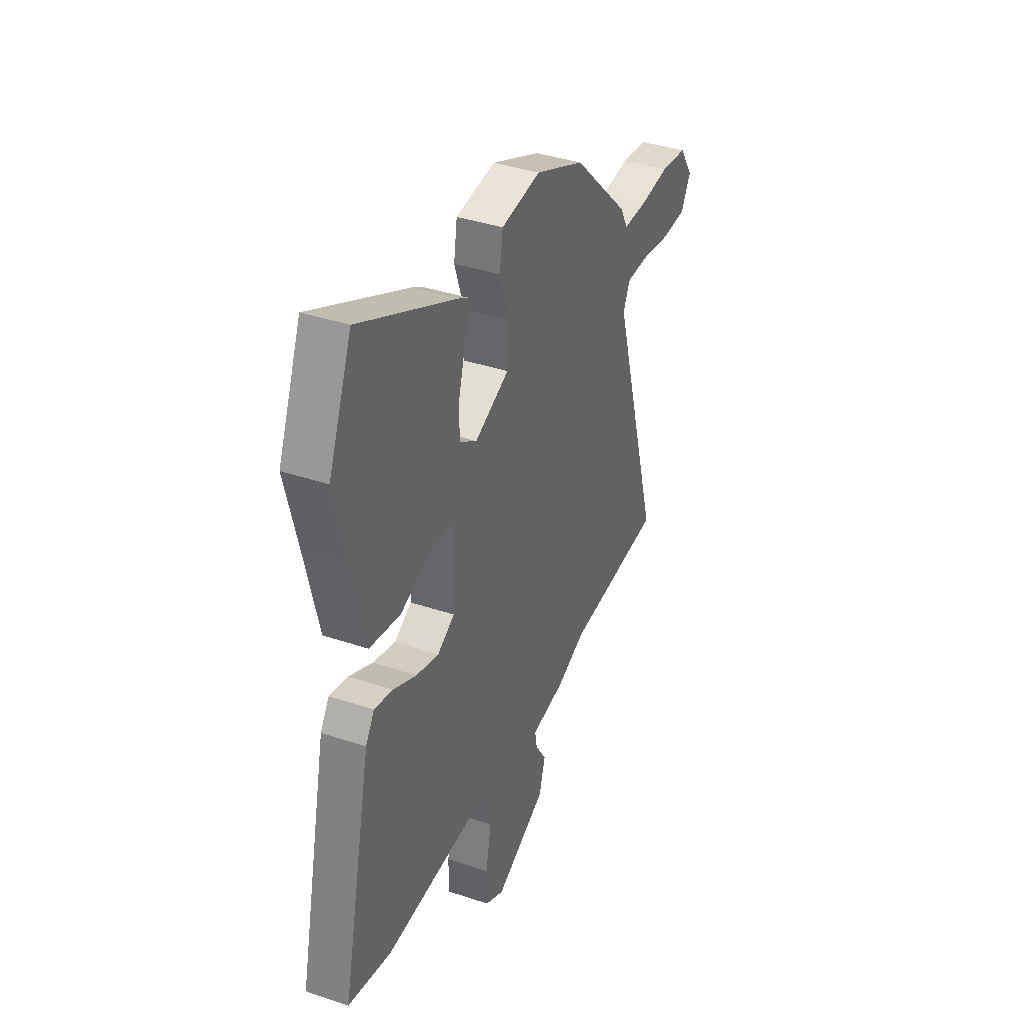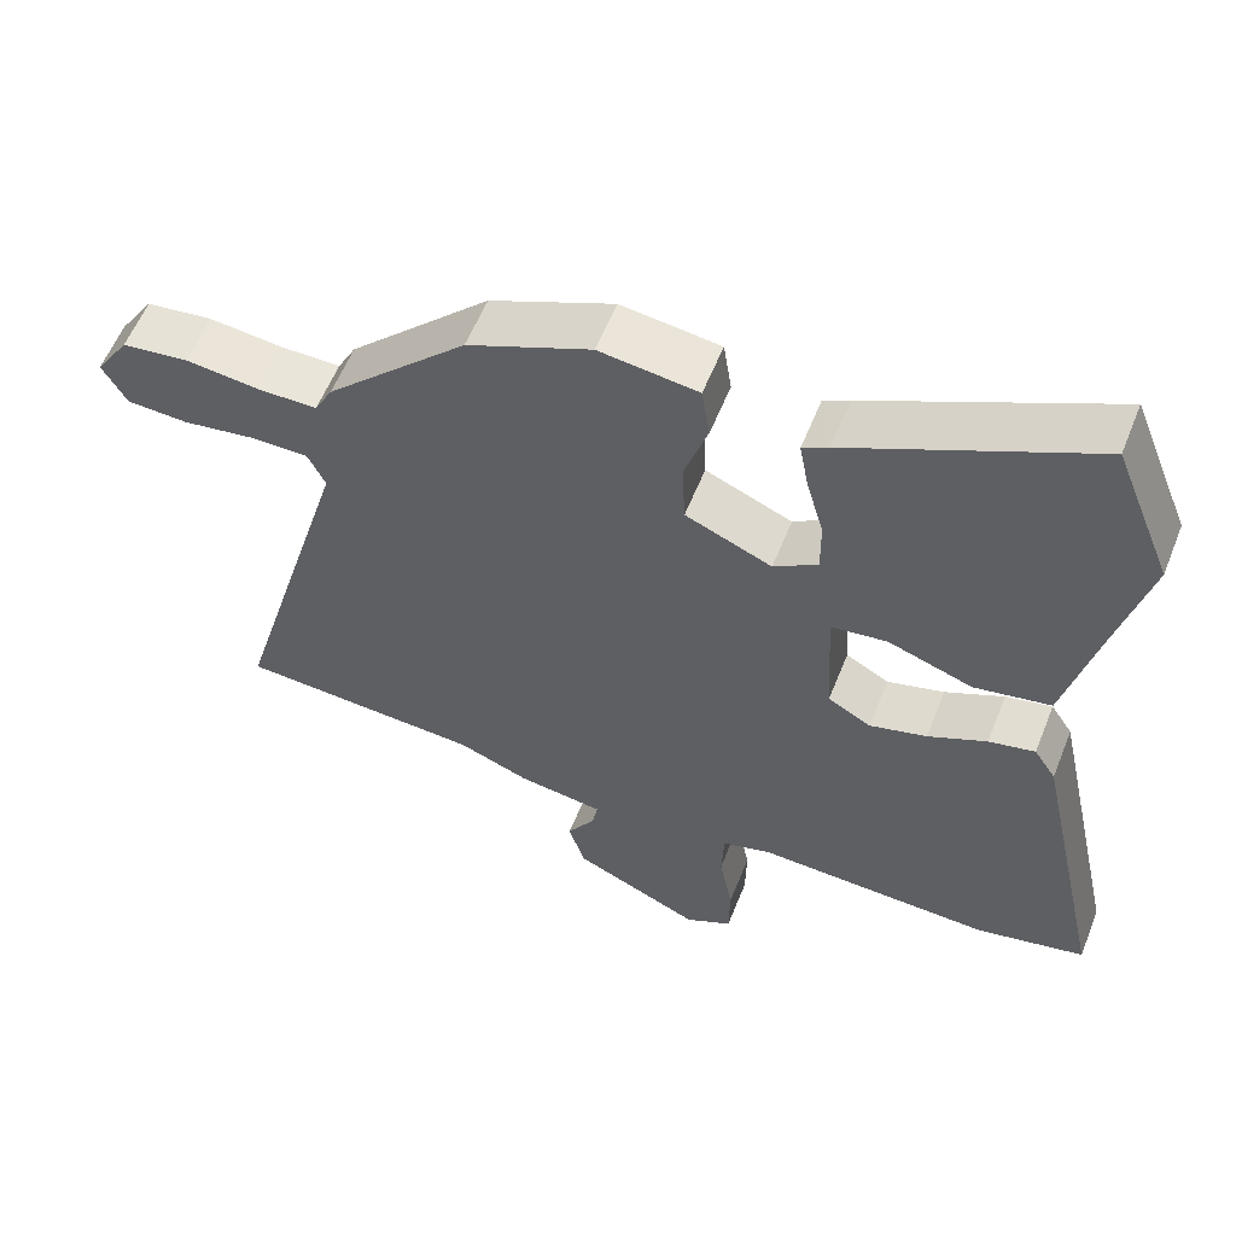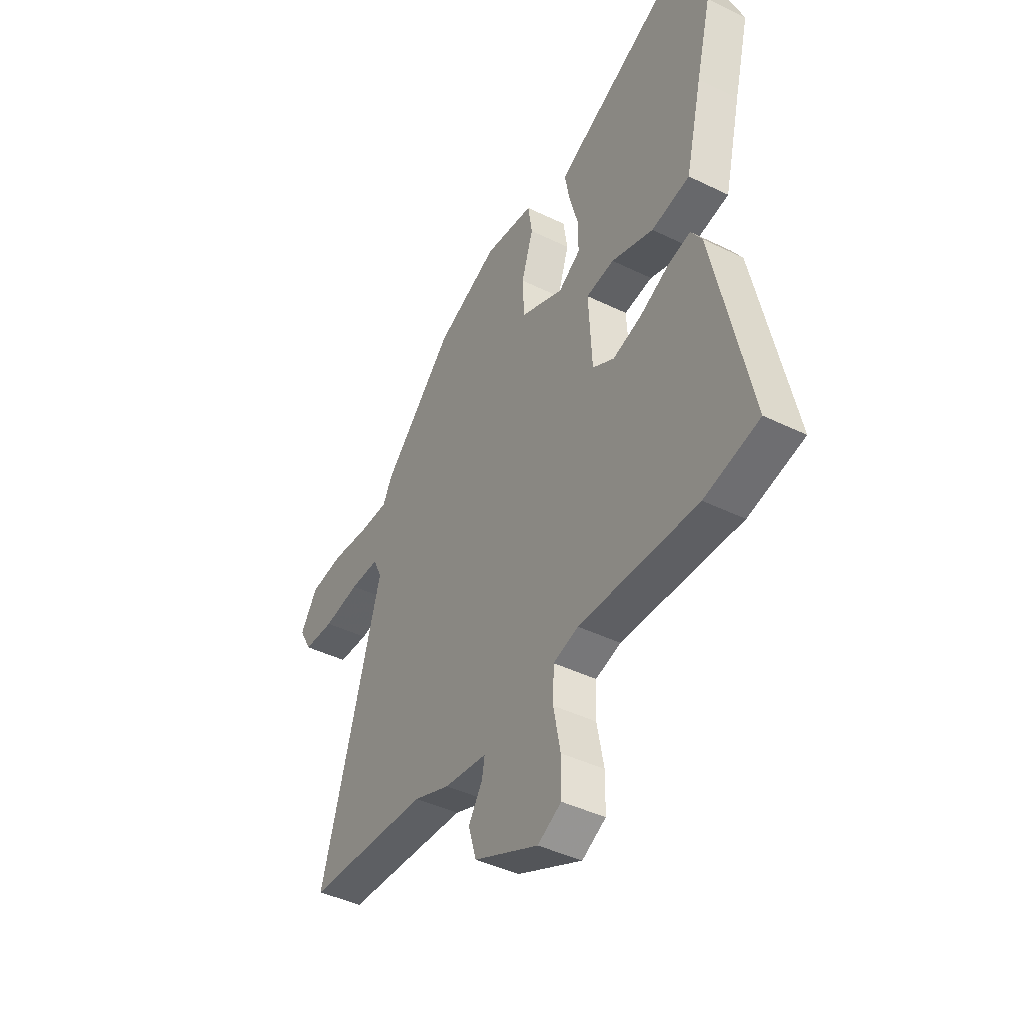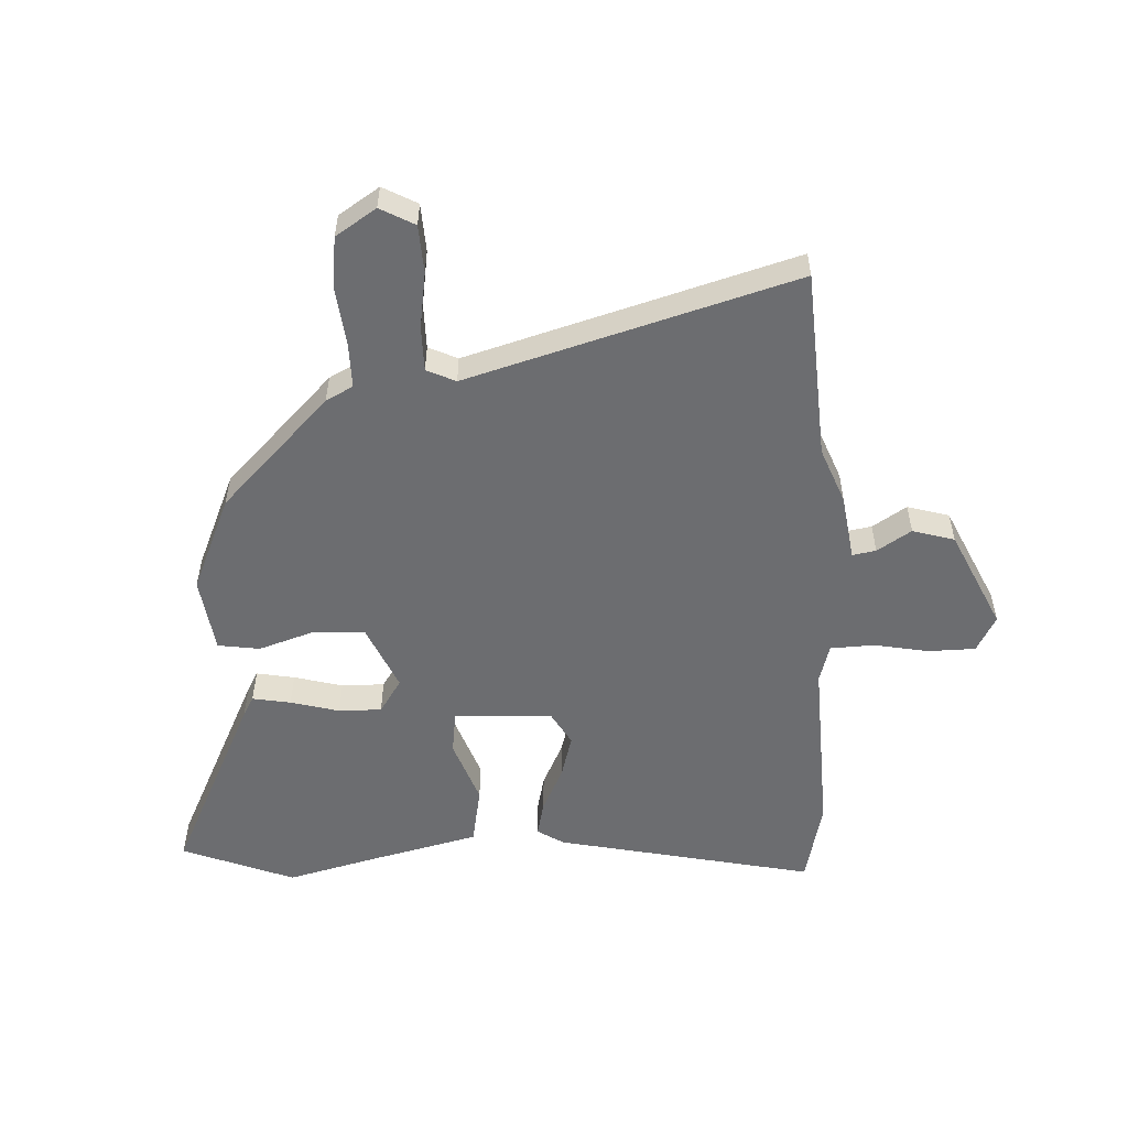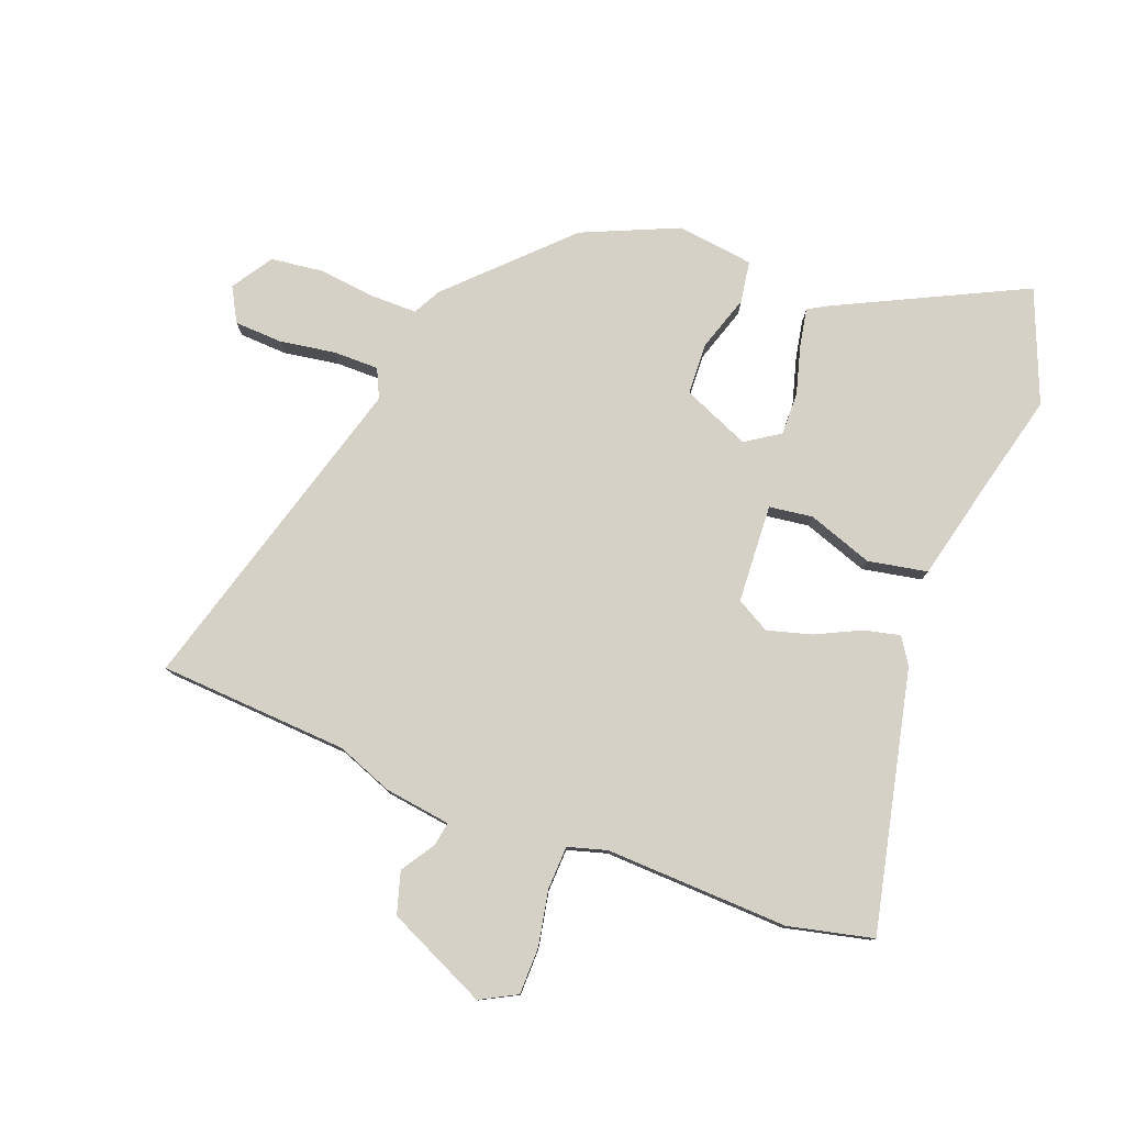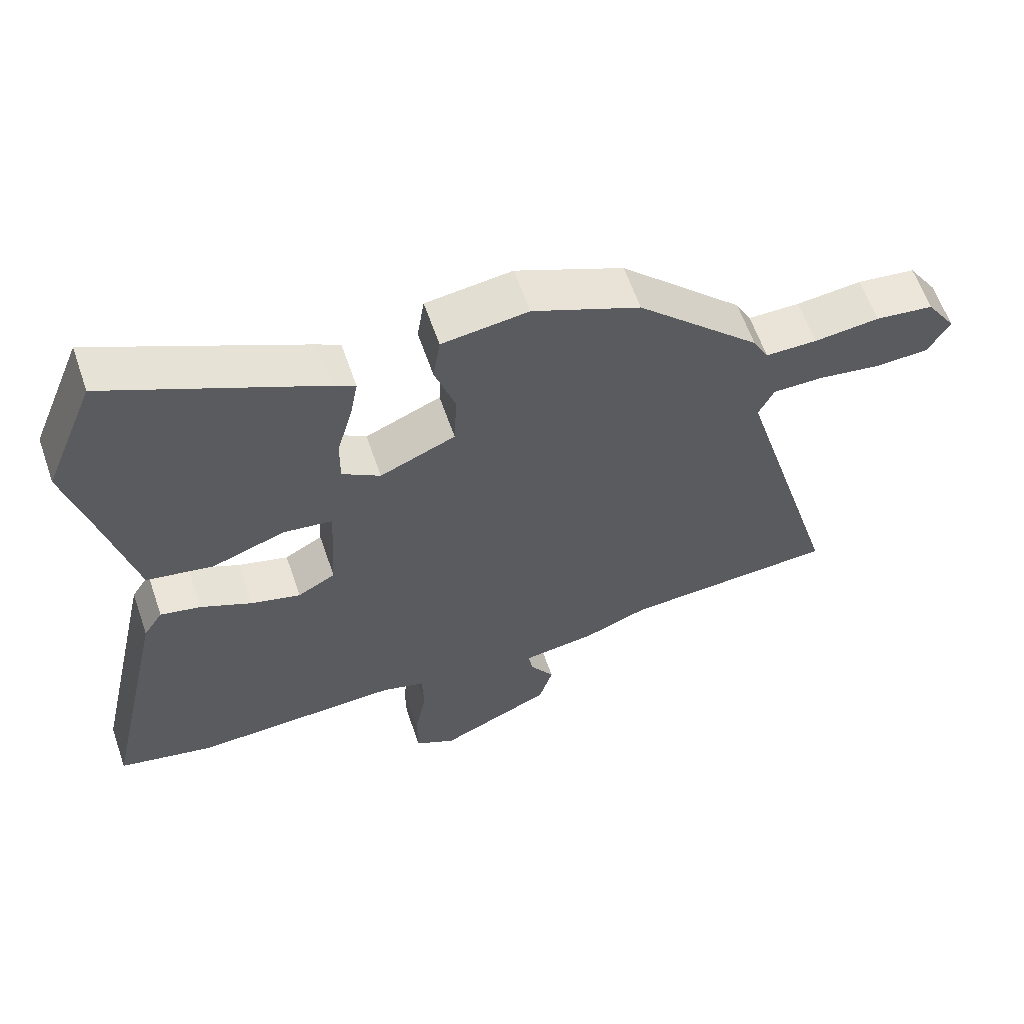
<metadata>
{"format":"obj","ext":"obj","renderer":"f3d","projection":"perspective","resolution":1024,"background":"white","views":[{"elev":38.3,"azim":-67.0,"up":"+Z"},{"elev":58.1,"azim":-158.3,"up":"+Z"},{"elev":-42.8,"azim":-120.2,"up":"+Z"},{"elev":-54.0,"azim":93.0,"up":"+Y"},{"elev":78.7,"azim":-159.2,"up":"+Y"},{"elev":61.2,"azim":-19.0,"up":"+Z"}]}
</metadata>
<code>
v 0.323 0.07 0.464
v 0.51 0.07 0.278
v 0.534 0.07 0.232
v 0.612 0.07 0.232
v 0.711 0.07 0.243
v 0.799 0.07 0.232
v 0.844 0.07 0.163
v 0.812 0.07 0.105
v 0.731 0.07 0.101
v 0.635 0.07 0.116
v 0.558 0.07 0.116
v 0.535 0.07 0.067
v 0.695 0.07 -0.488
v 0.372 0.07 -0.508
v 0.277 0.07 -0.545
v 0.164 0.07 -0.561
v 0.171 0.07 -0.601
v 0.208 0.07 -0.659
v 0.187 0.07 -0.73
v 0.017 0.07 -0.809
v -0.045 0.07 -0.776
v -0.046 0.07 -0.696
v -0.028 0.07 -0.602
v -0.031 0.07 -0.528
v -0.097 0.07 -0.509
v -0.409 0.07 -0.521
v -0.553 0.07 -0.488
v -0.456 0.07 -0.048
v -0.427 0.07 -0.003
v -0.366 0.07 -0.017
v -0.289 0.07 -0.054
v -0.214 0.07 -0.075
v -0.157 0.07 -0.043
v -0.148 0.07 0.125
v -0.222 0.07 0.135
v -0.333 0.07 0.096
v -0.434 0.07 0.115
v -0.478 0.07 0.298
v -0.518 0.07 0.456
v -0.441 0.07 0.647
v -0.124 0.07 0.493
v -0.09 0.07 0.474
v -0.102 0.07 0.409
v -0.125 0.07 0.326
v -0.126 0.07 0.253
v -0.068 0.07 0.215
v 0.046 0.07 0.264
v 0.05 0.07 0.352
v 0.019 0.07 0.447
v 0.03 0.07 0.518
v 0.16 0.07 0.535
v 0.323 0 0.464
v 0.51 0 0.278
v 0.534 0 0.232
v 0.612 0 0.232
v 0.711 0 0.243
v 0.799 0 0.232
v 0.844 0 0.163
v 0.812 0 0.105
v 0.731 0 0.101
v 0.635 0 0.116
v 0.558 0 0.116
v 0.535 0 0.067
v 0.695 0 -0.488
v 0.372 0 -0.508
v 0.277 0 -0.545
v 0.164 0 -0.561
v 0.171 0 -0.601
v 0.208 0 -0.659
v 0.187 0 -0.73
v 0.017 0 -0.809
v -0.045 0 -0.776
v -0.046 0 -0.696
v -0.028 0 -0.602
v -0.031 0 -0.528
v -0.097 0 -0.509
v -0.409 0 -0.521
v -0.553 0 -0.488
v -0.456 0 -0.048
v -0.427 0 -0.003
v -0.366 0 -0.017
v -0.289 0 -0.054
v -0.214 0 -0.075
v -0.157 0 -0.043
v -0.148 0 0.125
v -0.222 0 0.135
v -0.333 0 0.096
v -0.434 0 0.115
v -0.478 0 0.298
v -0.518 0 0.456
v -0.441 0 0.647
v -0.124 0 0.493
v -0.09 0 0.474
v -0.102 0 0.409
v -0.125 0 0.326
v -0.126 0 0.253
v -0.068 0 0.215
v 0.046 0 0.264
v 0.05 0 0.352
v 0.019 0 0.447
v 0.03 0 0.518
v 0.16 0 0.535
f 1 2 3
f 51 1 3
f 50 51 3
f 49 50 3
f 48 49 3
f 47 48 3
f 46 47 3
f 42 43 44
f 41 42 44
f 40 41 44
f 39 40 44
f 38 39 44
f 38 44 45
f 37 38 45
f 36 37 45
f 35 36 45
f 34 35 45 46
f 29 30 31
f 28 29 31
f 27 28 31
f 26 27 31
f 25 26 31
f 24 25 31 32
f 21 22 23
f 20 21 23
f 19 20 23
f 18 19 23
f 17 18 23
f 16 17 23 24
f 24 32 33
f 16 24 33
f 15 16 33
f 14 15 33
f 8 9 10
f 7 8 10
f 6 7 10
f 5 6 10
f 4 5 10
f 4 10 11
f 3 4 11 12
f 33 34 46
f 14 33 46
f 13 14 46
f 12 13 46
f 3 12 46
f 54 53 52
f 54 52 102
f 54 102 101
f 54 101 100
f 54 100 99
f 54 99 98
f 54 98 97
f 95 94 93
f 95 93 92
f 95 92 91
f 95 91 90
f 95 90 89
f 96 95 89
f 96 89 88
f 96 88 87
f 96 87 86
f 97 96 86 85
f 82 81 80
f 82 80 79
f 82 79 78
f 82 78 77
f 82 77 76
f 83 82 76 75
f 74 73 72
f 74 72 71
f 74 71 70
f 74 70 69
f 74 69 68
f 75 74 68 67
f 84 83 75
f 84 75 67
f 84 67 66
f 84 66 65
f 61 60 59
f 61 59 58
f 61 58 57
f 61 57 56
f 61 56 55
f 62 61 55
f 63 62 55 54
f 97 85 84
f 97 84 65
f 97 65 64
f 97 64 63
f 97 63 54
f 1 52 53 2
f 2 53 54 3
f 3 54 55 4
f 4 55 56 5
f 5 56 57 6
f 6 57 58 7
f 7 58 59 8
f 8 59 60 9
f 9 60 61 10
f 10 61 62 11
f 11 62 63 12
f 12 63 64 13
f 13 64 65 14
f 14 65 66 15
f 15 66 67 16
f 16 67 68 17
f 17 68 69 18
f 18 69 70 19
f 19 70 71 20
f 20 71 72 21
f 21 72 73 22
f 22 73 74 23
f 23 74 75 24
f 24 75 76 25
f 25 76 77 26
f 26 77 78 27
f 27 78 79 28
f 28 79 80 29
f 29 80 81 30
f 30 81 82 31
f 31 82 83 32
f 32 83 84 33
f 33 84 85 34
f 34 85 86 35
f 35 86 87 36
f 36 87 88 37
f 37 88 89 38
f 38 89 90 39
f 39 90 91 40
f 40 91 92 41
f 41 92 93 42
f 42 93 94 43
f 43 94 95 44
f 44 95 96 45
f 45 96 97 46
f 46 97 98 47
f 47 98 99 48
f 48 99 100 49
f 49 100 101 50
f 50 101 102 51
f 51 102 52 1

</code>
